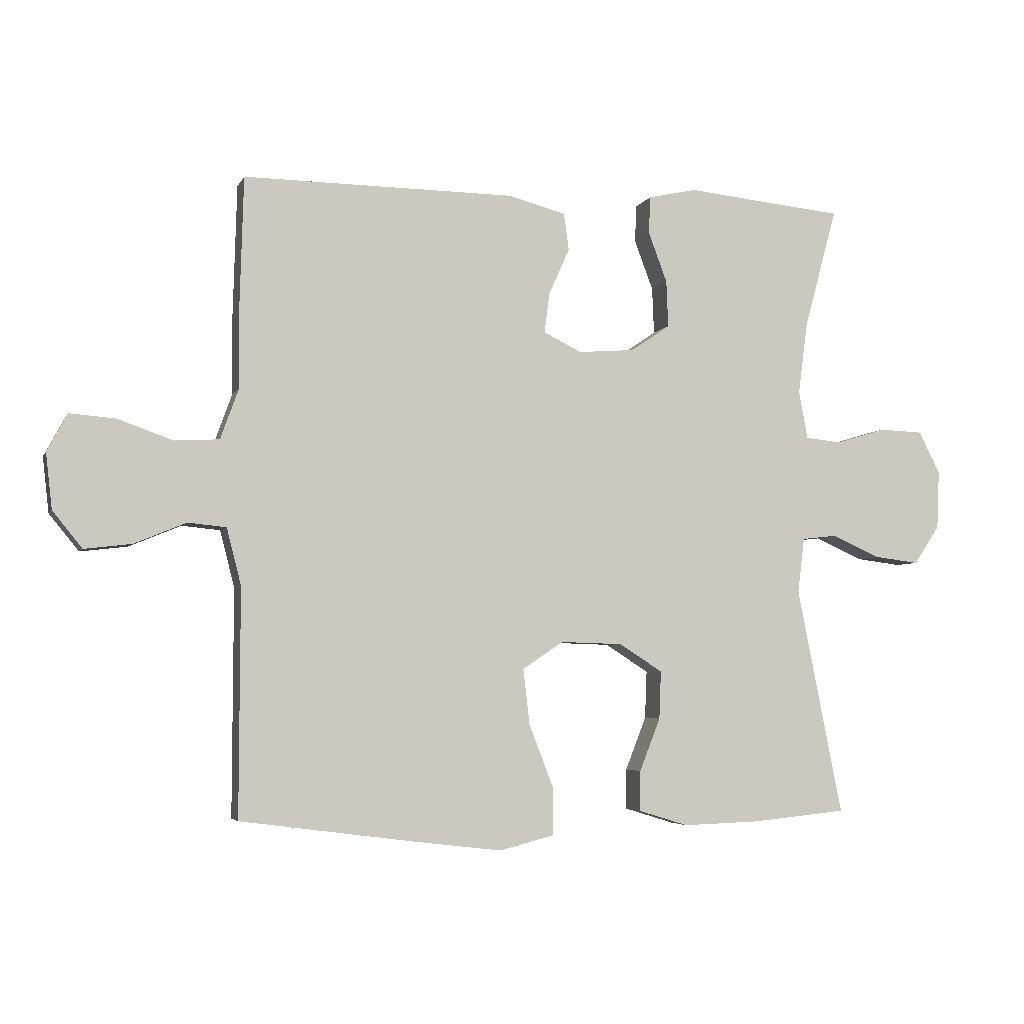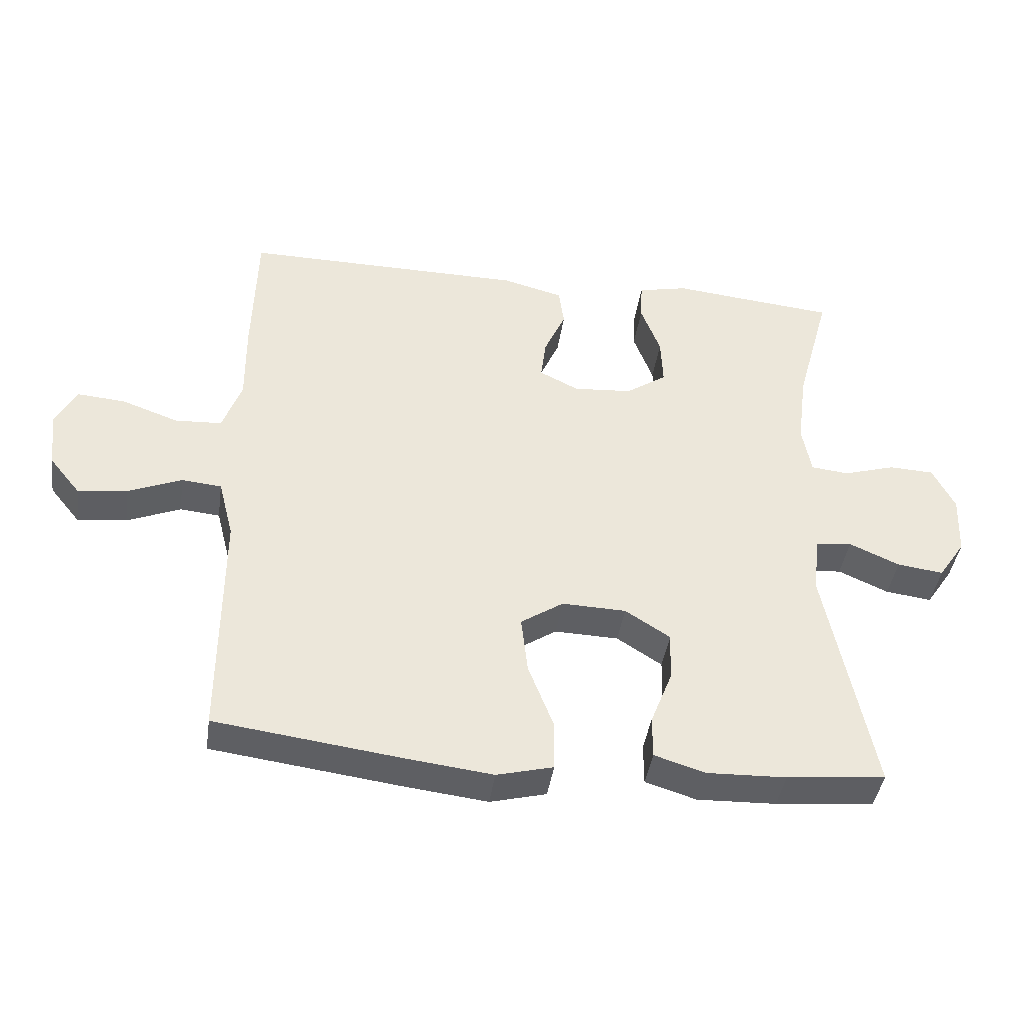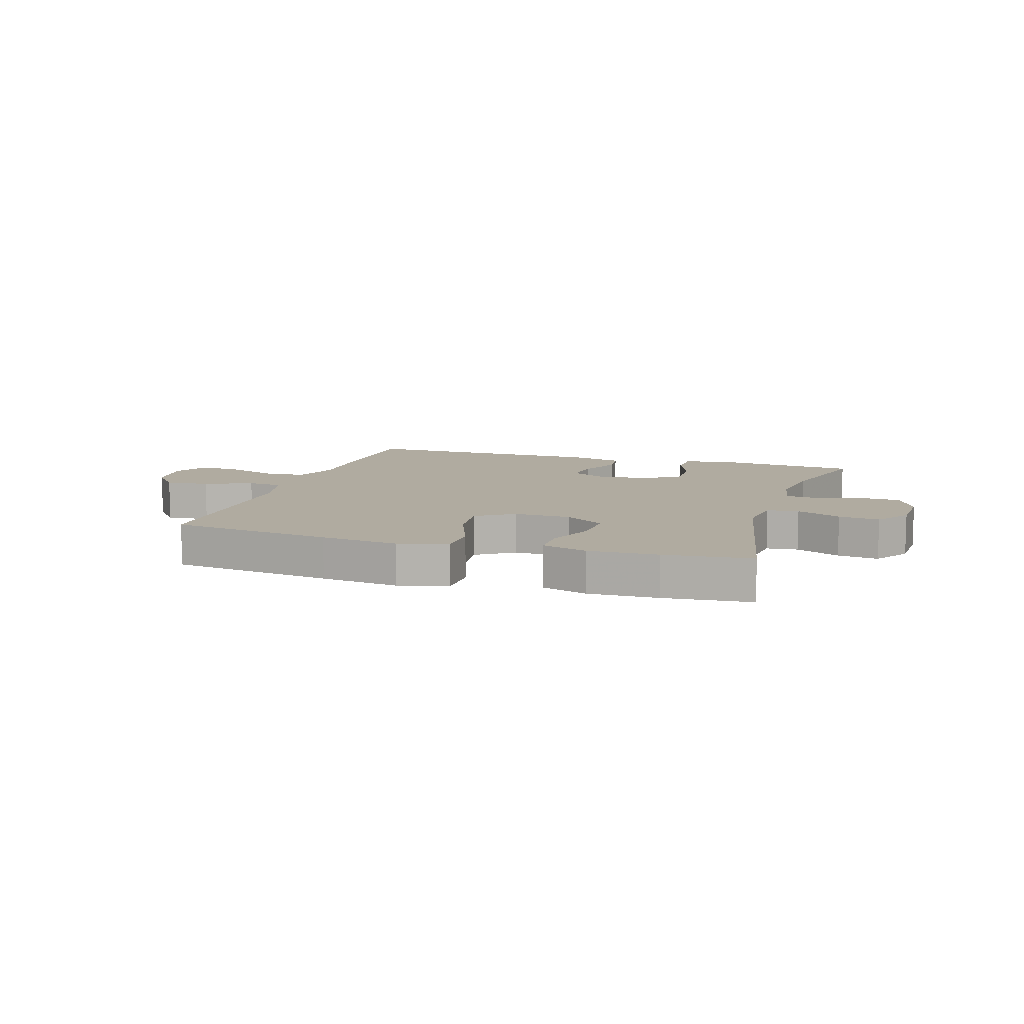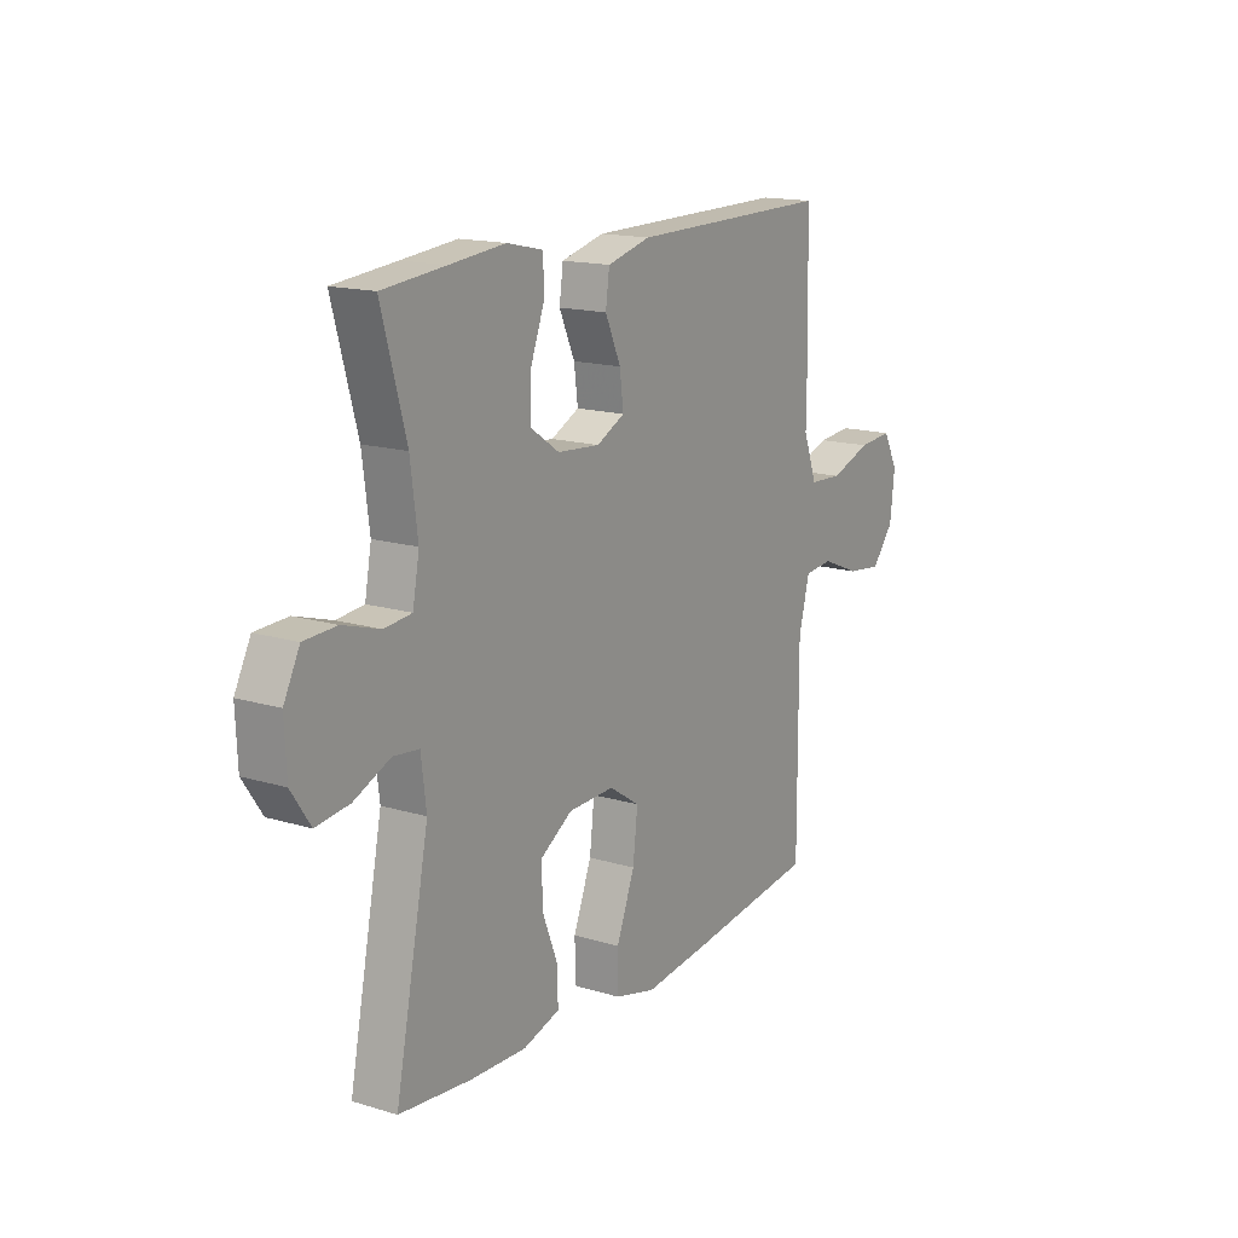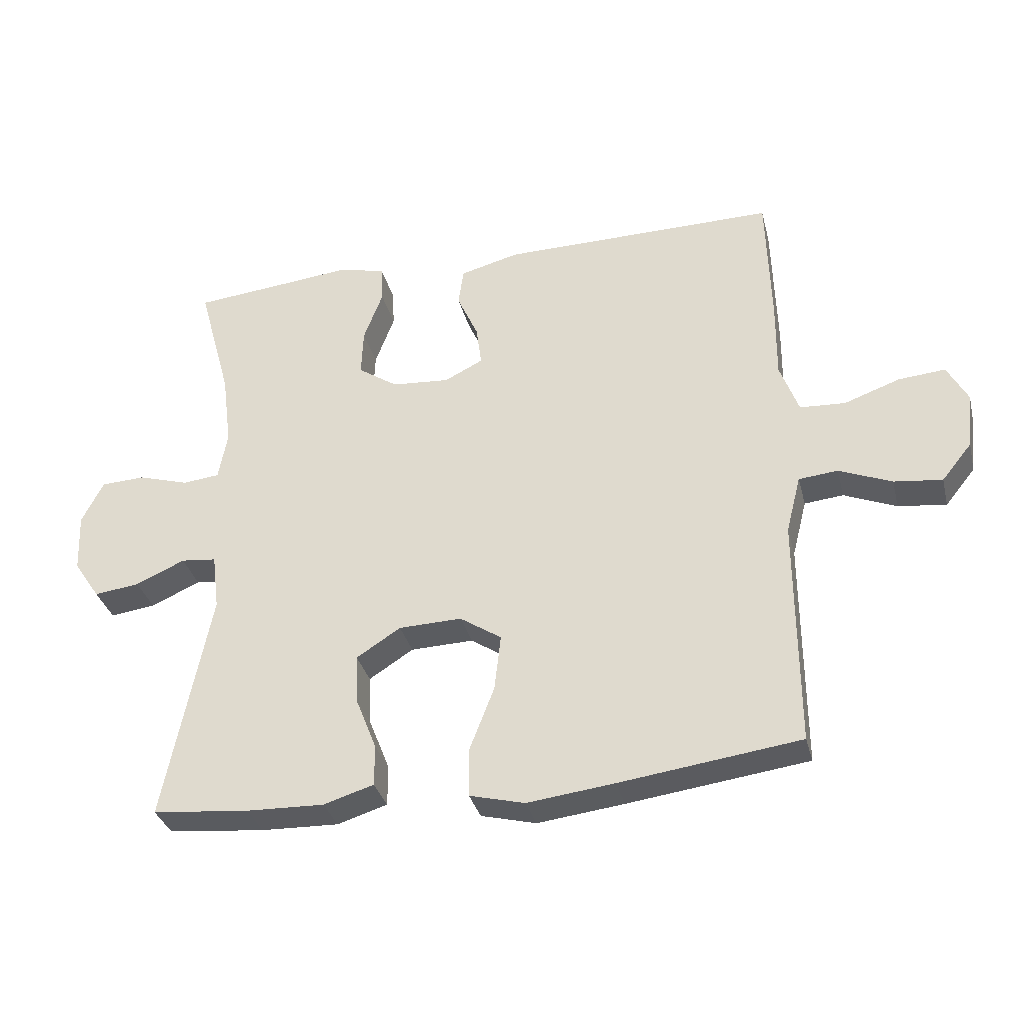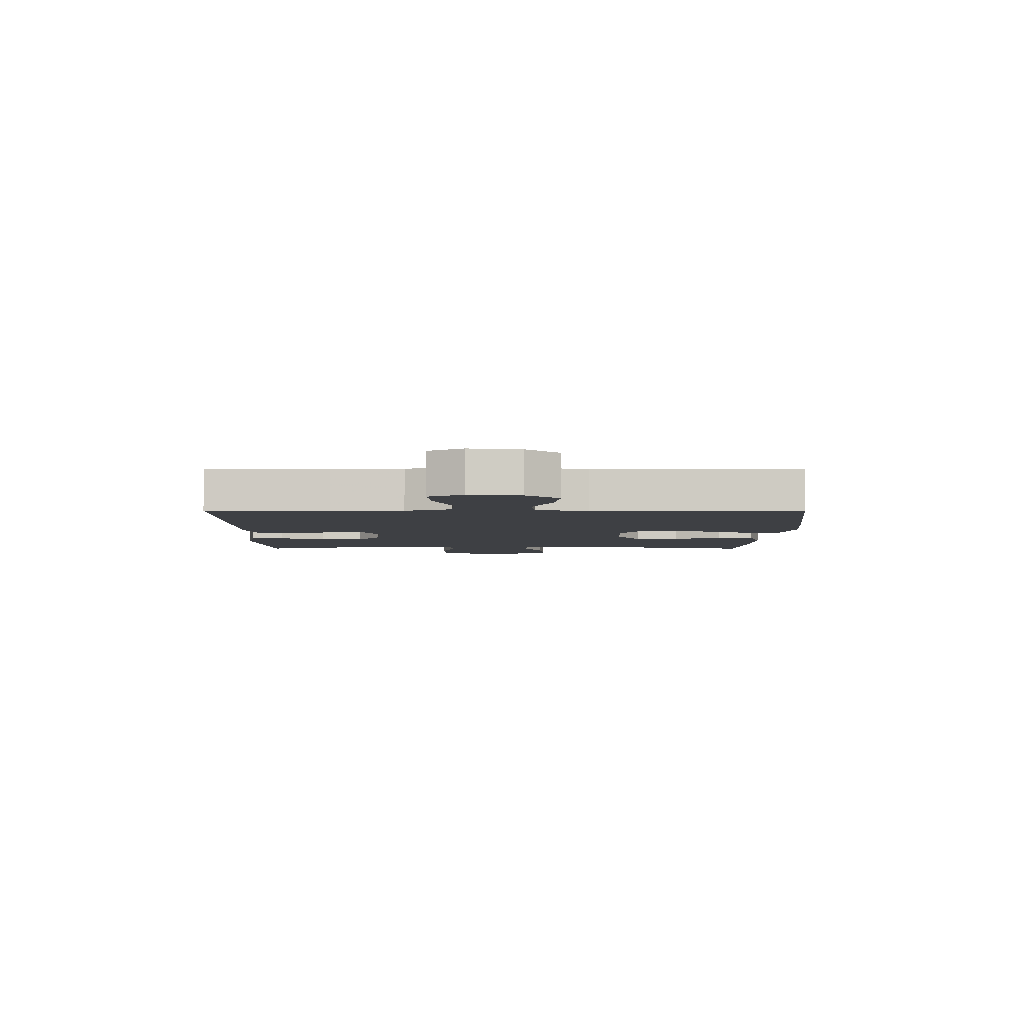
<metadata>
{"format":"obj","ext":"obj","renderer":"f3d","projection":"perspective","resolution":1024,"background":"white","views":[{"elev":-4.4,"azim":164.2,"up":"+Z"},{"elev":-41.4,"azim":171.8,"up":"+Z"},{"elev":9.8,"azim":-162.5,"up":"+Y"},{"elev":15.7,"azim":-57.6,"up":"+Z"},{"elev":-33.6,"azim":13.9,"up":"+Z"},{"elev":-4.7,"azim":89.8,"up":"+Y"}]}
</metadata>
<code>
v -0.5 0.07 -0.5
v -0.428 0.07 -0.139
v -0.439 0.07 -0.051
v -0.494 0.07 -0.045
v -0.571 0.07 -0.079
v -0.642 0.07 -0.088
v -0.683 0.07 -0.027
v -0.687 0.07 0.066
v -0.653 0.07 0.133
v -0.584 0.07 0.136
v -0.505 0.07 0.112
v -0.447 0.07 0.118
v -0.433 0.07 0.194
v -0.448 0.07 0.31
v -0.5 0.07 0.5
v -0.366 0.07 0.513
v -0.248 0.07 0.525
v -0.172 0.07 0.508
v -0.169 0.07 0.449
v -0.199 0.07 0.369
v -0.202 0.07 0.295
v -0.14 0.07 0.253
v -0.05 0.07 0.246
v 0.01 0.07 0.276
v 0.002 0.07 0.339
v -0.031 0.07 0.413
v -0.023 0.07 0.472
v 0.069 0.07 0.496
v 0.5 0.07 0.5
v 0.506 0.07 0.29
v 0.505 0.07 0.166
v 0.534 0.07 0.086
v 0.605 0.07 0.082
v 0.692 0.07 0.113
v 0.765 0.07 0.119
v 0.797 0.07 0.059
v 0.787 0.07 -0.029
v 0.74 0.07 -0.087
v 0.665 0.07 -0.078
v 0.583 0.07 -0.044
v 0.522 0.07 -0.05
v 0.499 0.07 -0.14
v 0.5 0.07 -0.5
v 0.219 0.07 -0.537
v 0.084 0.07 -0.553
v -0.002 0.07 -0.531
v -0.003 0.07 -0.456
v 0.036 0.07 -0.355
v 0.046 0.07 -0.267
v -0.019 0.07 -0.224
v -0.117 0.07 -0.227
v -0.186 0.07 -0.271
v -0.183 0.07 -0.347
v -0.15 0.07 -0.431
v -0.15 0.07 -0.495
v -0.228 0.07 -0.519
v -0.349 0.07 -0.515
v -0.5 0 -0.5
v -0.428 0 -0.139
v -0.439 0 -0.051
v -0.494 0 -0.045
v -0.571 0 -0.079
v -0.642 0 -0.088
v -0.683 0 -0.027
v -0.687 0 0.066
v -0.653 0 0.133
v -0.584 0 0.136
v -0.505 0 0.112
v -0.447 0 0.118
v -0.433 0 0.194
v -0.448 0 0.31
v -0.5 0 0.5
v -0.366 0 0.513
v -0.248 0 0.525
v -0.172 0 0.508
v -0.169 0 0.449
v -0.199 0 0.369
v -0.202 0 0.295
v -0.14 0 0.253
v -0.05 0 0.246
v 0.01 0 0.276
v 0.002 0 0.339
v -0.031 0 0.413
v -0.023 0 0.472
v 0.069 0 0.496
v 0.5 0 0.5
v 0.506 0 0.29
v 0.505 0 0.166
v 0.534 0 0.086
v 0.605 0 0.082
v 0.692 0 0.113
v 0.765 0 0.119
v 0.797 0 0.059
v 0.787 0 -0.029
v 0.74 0 -0.087
v 0.665 0 -0.078
v 0.583 0 -0.044
v 0.522 0 -0.05
v 0.499 0 -0.14
v 0.5 0 -0.5
v 0.219 0 -0.537
v 0.084 0 -0.553
v -0.002 0 -0.531
v -0.003 0 -0.456
v 0.036 0 -0.355
v 0.046 0 -0.267
v -0.019 0 -0.224
v -0.117 0 -0.227
v -0.186 0 -0.271
v -0.183 0 -0.347
v -0.15 0 -0.431
v -0.15 0 -0.495
v -0.228 0 -0.519
v -0.349 0 -0.515
f 56 57 1 2
f 53 54 55 56
f 52 53 56 2
f 51 52 2 3
f 50 51 3
f 45 46 47 48
f 45 48 49
f 42 43 44 45
f 41 42 45 49
f 37 38 39 40
f 35 36 37 40
f 33 34 35 40
f 32 33 40 41
f 31 32 41 49
f 25 26 27 28
f 24 25 28 29
f 23 24 29 30
f 17 18 19 20
f 16 17 20 21
f 14 15 16 21
f 13 14 21 22
f 8 9 10 11
f 8 11 12
f 7 8 12
f 4 5 6 7
f 4 7 12
f 3 4 12
f 50 3 12 13
f 23 30 31 49
f 23 49 50
f 13 22 23 50
f 59 58 114 113
f 113 112 111 110
f 59 113 110 109
f 60 59 109 108
f 60 108 107
f 105 104 103 102
f 106 105 102
f 102 101 100 99
f 106 102 99 98
f 97 96 95 94
f 97 94 93 92
f 97 92 91 90
f 98 97 90 89
f 106 98 89 88
f 85 84 83 82
f 86 85 82 81
f 87 86 81 80
f 77 76 75 74
f 78 77 74 73
f 78 73 72 71
f 79 78 71 70
f 68 67 66 65
f 69 68 65
f 69 65 64
f 64 63 62 61
f 69 64 61
f 69 61 60
f 70 69 60 107
f 106 88 87 80
f 107 106 80
f 107 80 79 70
f 1 58 59 2
f 2 59 60 3
f 3 60 61 4
f 4 61 62 5
f 5 62 63 6
f 6 63 64 7
f 7 64 65 8
f 8 65 66 9
f 9 66 67 10
f 10 67 68 11
f 11 68 69 12
f 12 69 70 13
f 13 70 71 14
f 14 71 72 15
f 15 72 73 16
f 16 73 74 17
f 17 74 75 18
f 18 75 76 19
f 19 76 77 20
f 20 77 78 21
f 21 78 79 22
f 22 79 80 23
f 23 80 81 24
f 24 81 82 25
f 25 82 83 26
f 26 83 84 27
f 27 84 85 28
f 28 85 86 29
f 29 86 87 30
f 30 87 88 31
f 31 88 89 32
f 32 89 90 33
f 33 90 91 34
f 34 91 92 35
f 35 92 93 36
f 36 93 94 37
f 37 94 95 38
f 38 95 96 39
f 39 96 97 40
f 40 97 98 41
f 41 98 99 42
f 42 99 100 43
f 43 100 101 44
f 44 101 102 45
f 45 102 103 46
f 46 103 104 47
f 47 104 105 48
f 48 105 106 49
f 49 106 107 50
f 50 107 108 51
f 51 108 109 52
f 52 109 110 53
f 53 110 111 54
f 54 111 112 55
f 55 112 113 56
f 56 113 114 57
f 57 114 58 1

</code>
